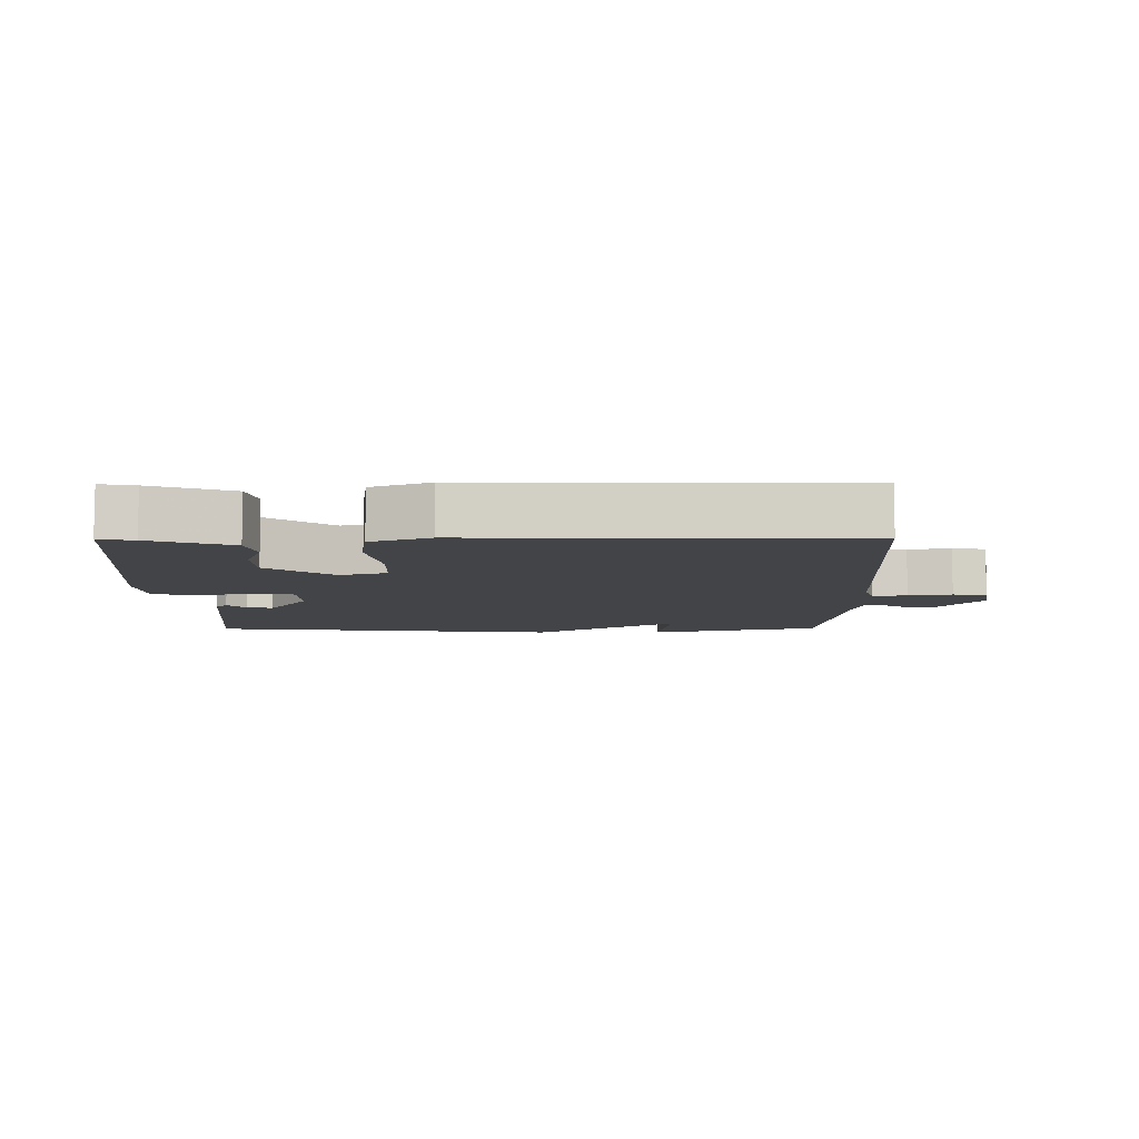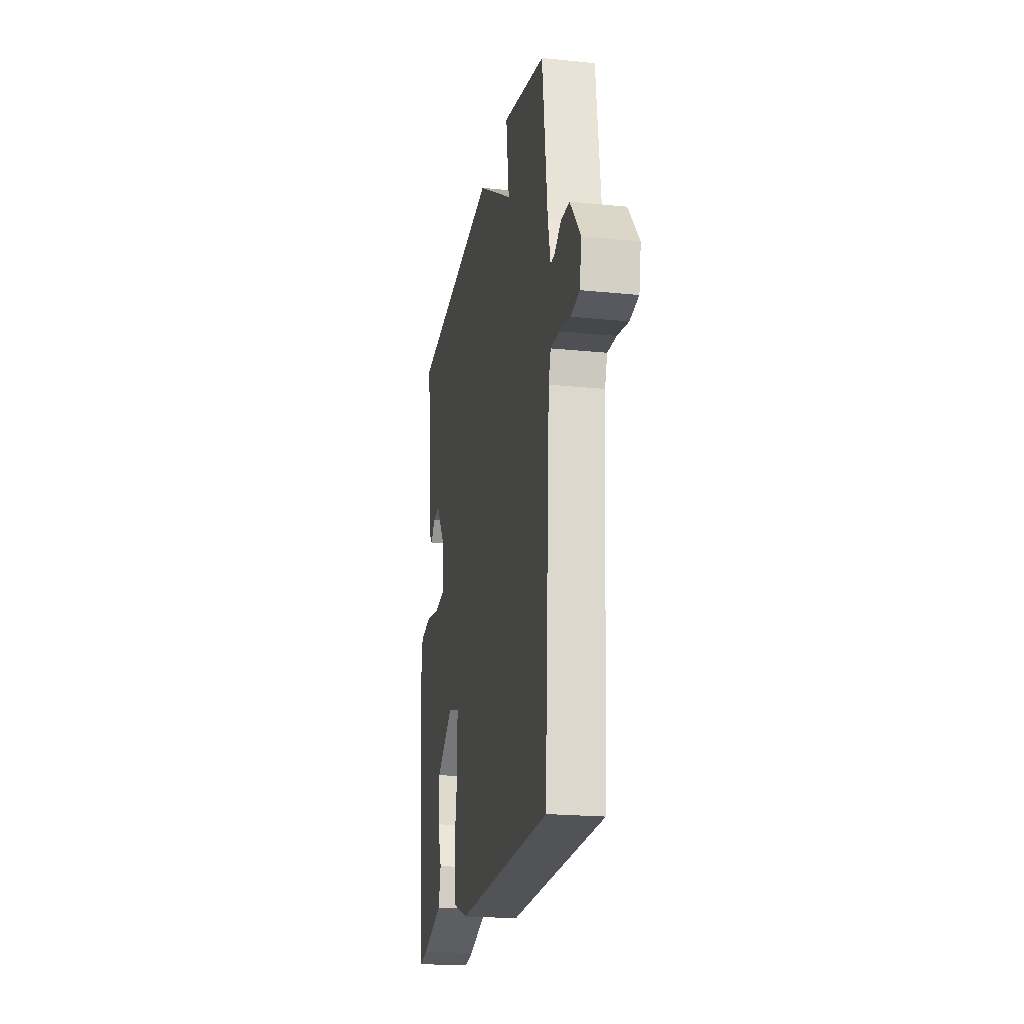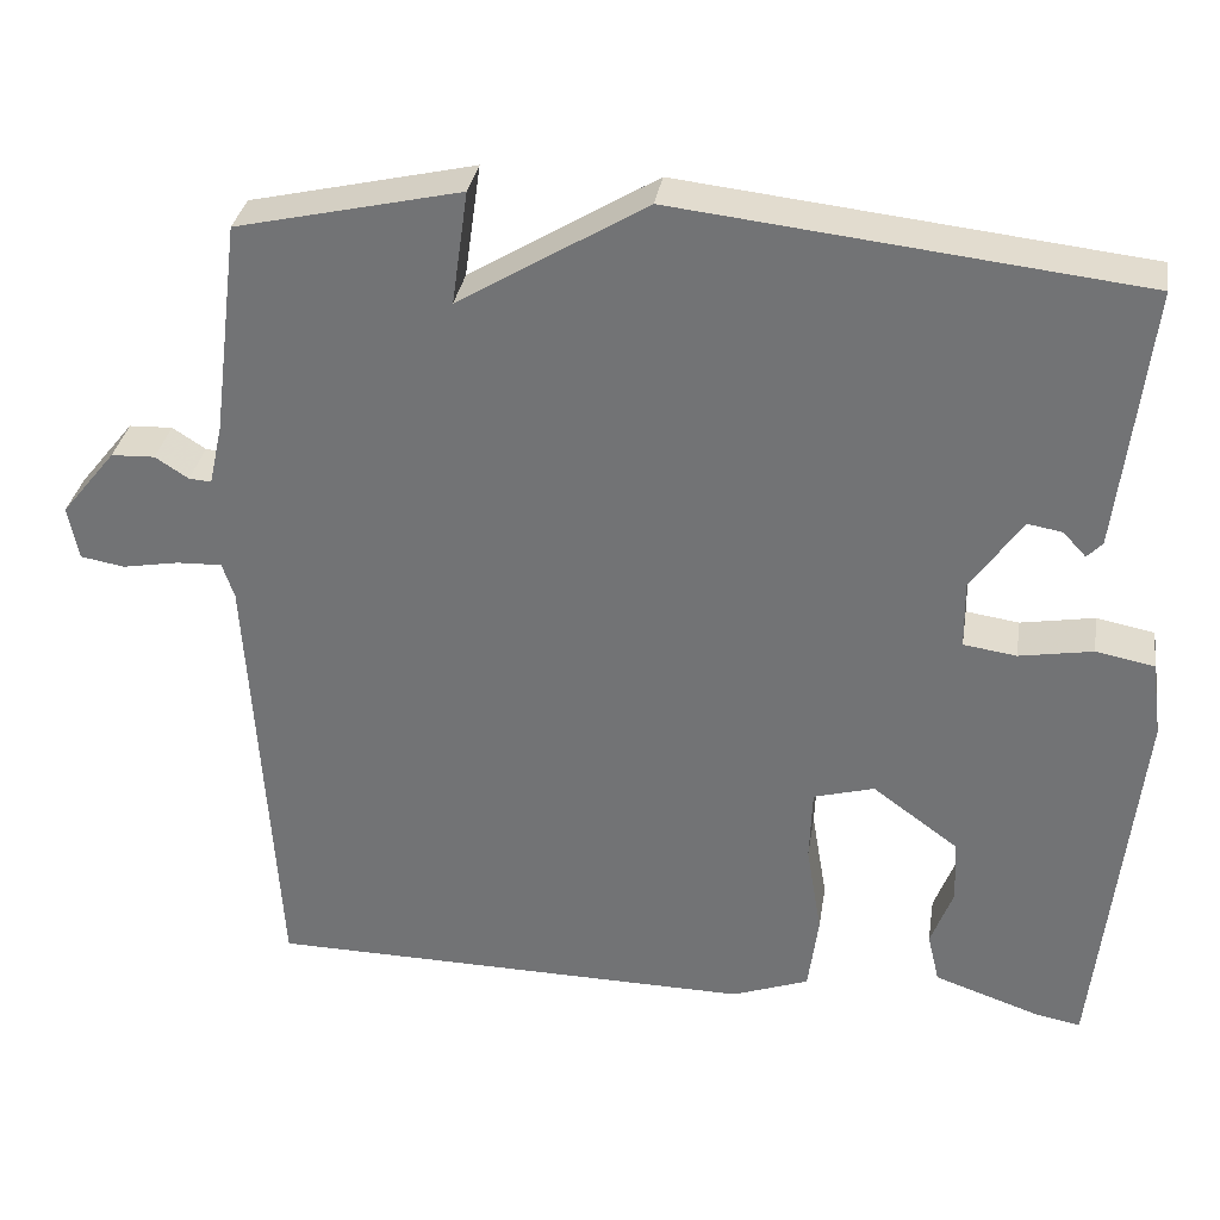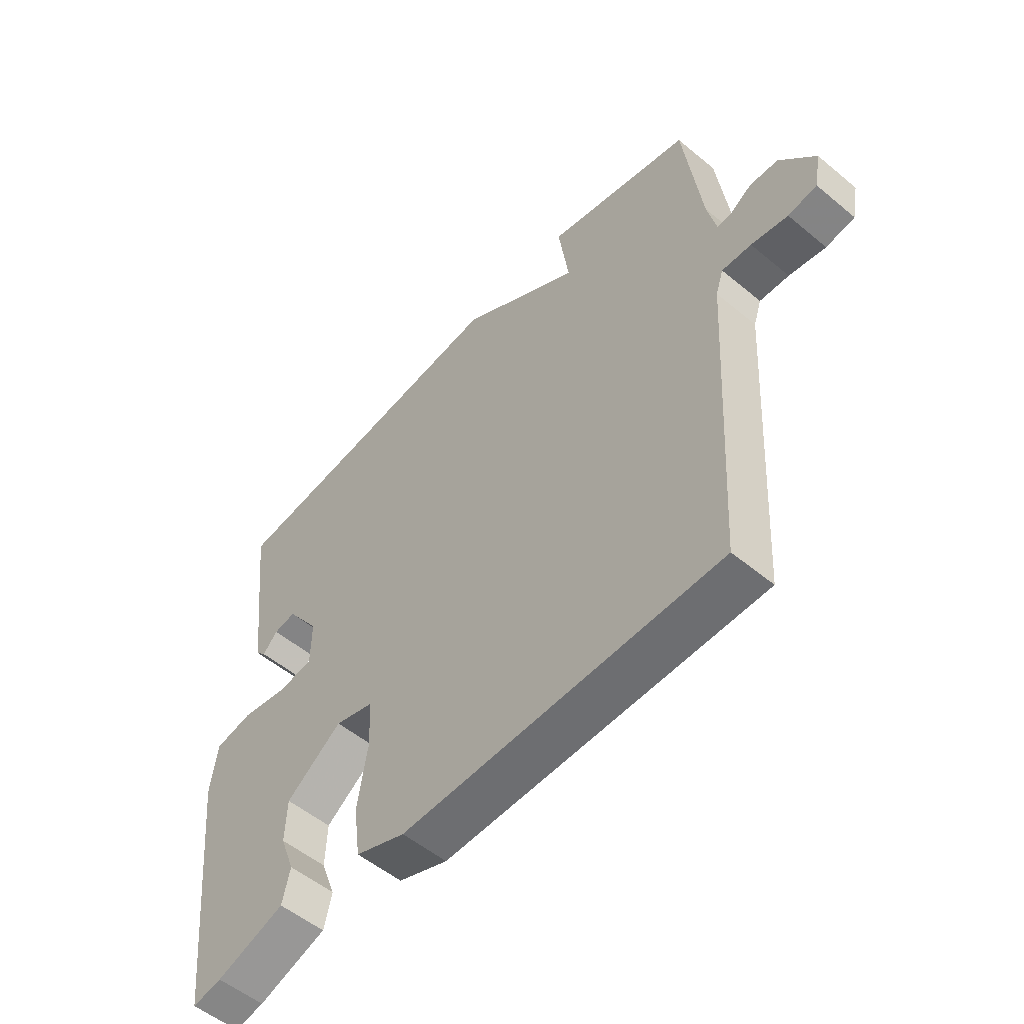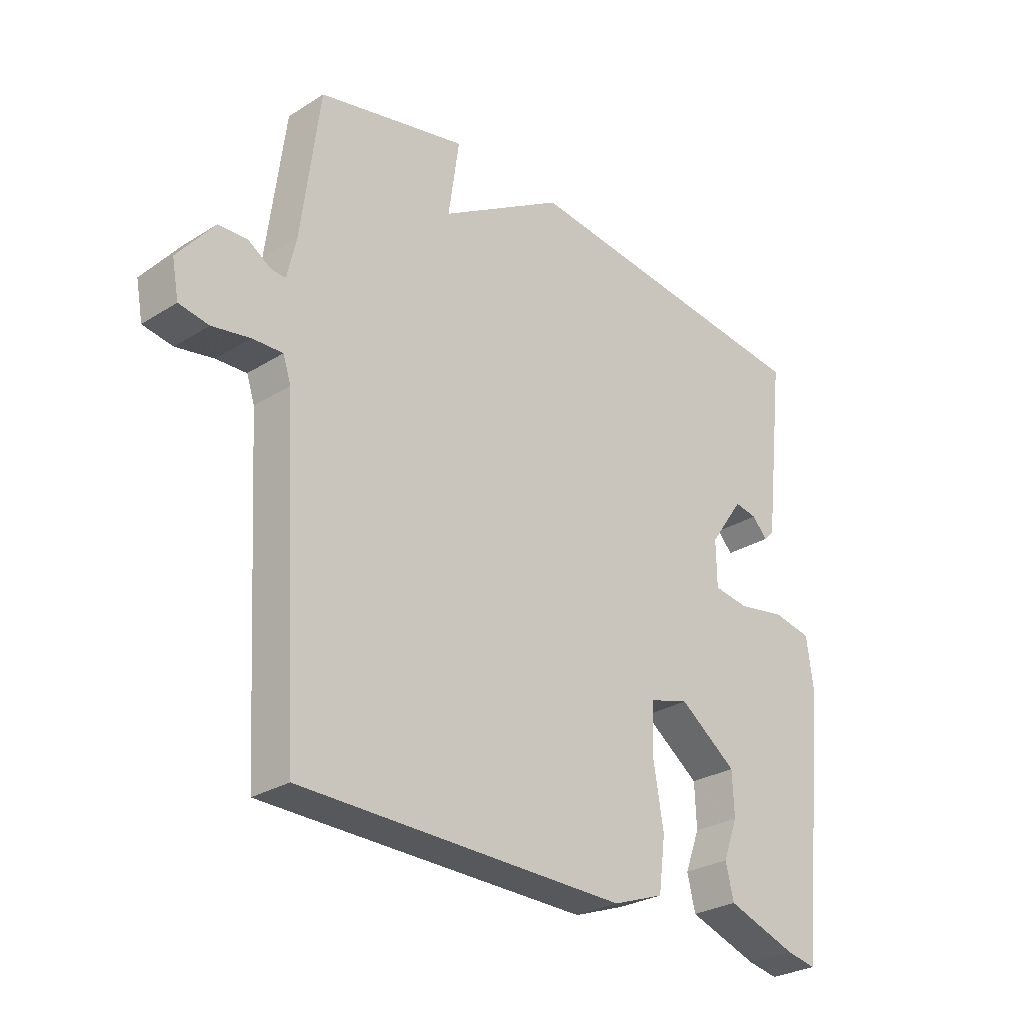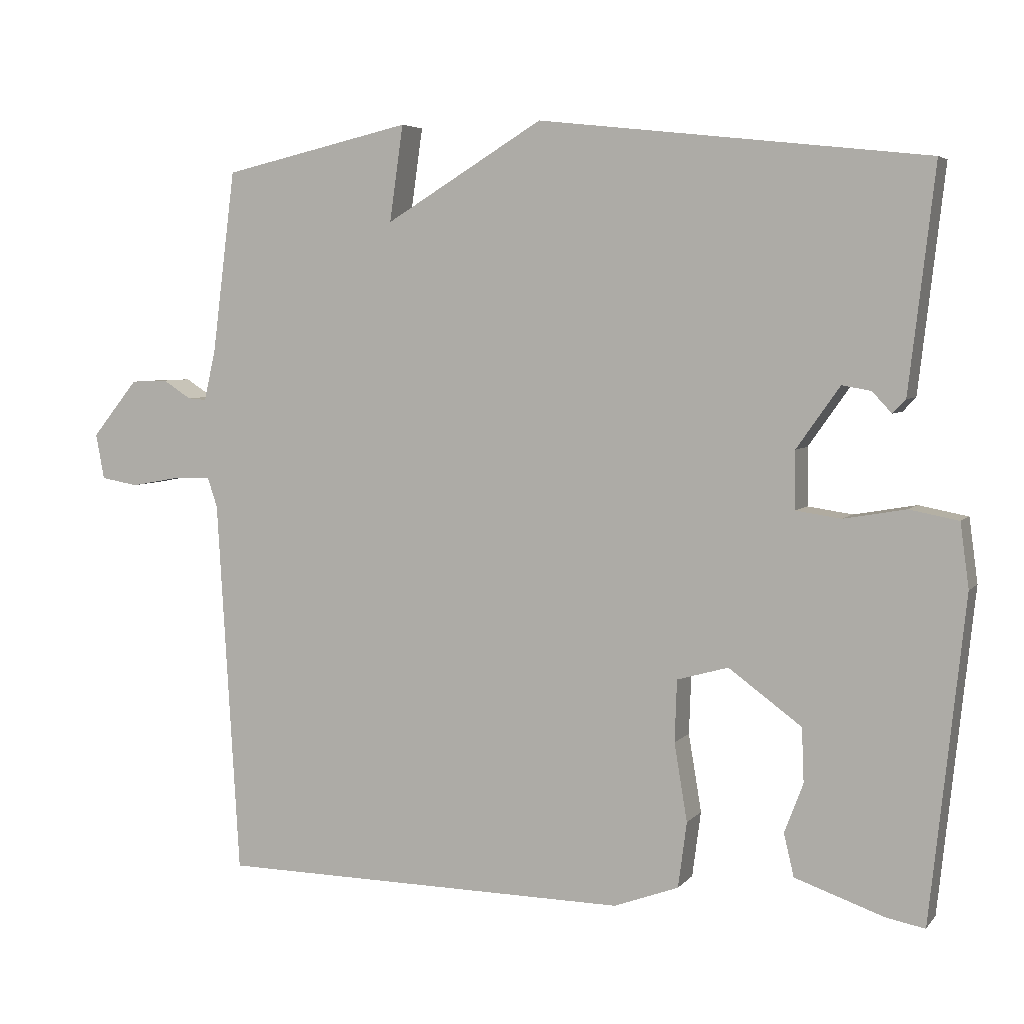
<metadata>
{"format":"obj","ext":"obj","renderer":"f3d","projection":"perspective","resolution":1024,"background":"white","views":[{"elev":-8.0,"azim":-179.5,"up":"+Y"},{"elev":-20.9,"azim":-100.3,"up":"+Z"},{"elev":32.8,"azim":9.0,"up":"+Z"},{"elev":-53.7,"azim":-131.5,"up":"+Z"},{"elev":-28.0,"azim":-46.4,"up":"+Z"},{"elev":4.9,"azim":20.4,"up":"+Z"}]}
</metadata>
<code>
v 0.5 0.07 0.5
v 0.48 0.07 0.327
v 0.464 0.07 0.191
v 0.446 0.07 0.172
v 0.419 0.07 0.201
v 0.379 0.07 0.208
v 0.319 0.07 0.123
v 0.32 0.07 0.043
v 0.382 0.07 0.034
v 0.468 0.07 0.049
v 0.536 0.07 0.036
v 0.548 0.07 -0.053
v 0.5 0.07 -0.5
v 0.447 0.07 -0.49
v 0.323 0.07 -0.447
v 0.309 0.07 -0.388
v 0.335 0.07 -0.319
v 0.332 0.07 -0.244
v 0.231 0.07 -0.17
v 0.16 0.07 -0.19
v 0.157 0.07 -0.276
v 0.175 0.07 -0.384
v 0.163 0.07 -0.475
v 0.073 0.07 -0.508
v -0.5 0.07 -0.5
v -0.531 0.07 0.023
v -0.545 0.07 0.065
v -0.598 0.07 0.063
v -0.664 0.07 0.051
v -0.716 0.07 0.06
v -0.728 0.07 0.123
v -0.664 0.07 0.202
v -0.613 0.07 0.204
v -0.574 0.07 0.179
v -0.548 0.07 0.177
v -0.532 0.07 0.248
v -0.5 0.07 0.5
v -0.238 0.07 0.56
v -0.257 0.07 0.427
v -0.038 0.07 0.56
v 0.5 0 0.5
v 0.48 0 0.327
v 0.464 0 0.191
v 0.446 0 0.172
v 0.419 0 0.201
v 0.379 0 0.208
v 0.319 0 0.123
v 0.32 0 0.043
v 0.382 0 0.034
v 0.468 0 0.049
v 0.536 0 0.036
v 0.548 0 -0.053
v 0.5 0 -0.5
v 0.447 0 -0.49
v 0.323 0 -0.447
v 0.309 0 -0.388
v 0.335 0 -0.319
v 0.332 0 -0.244
v 0.231 0 -0.17
v 0.16 0 -0.19
v 0.157 0 -0.276
v 0.175 0 -0.384
v 0.163 0 -0.475
v 0.073 0 -0.508
v -0.5 0 -0.5
v -0.531 0 0.023
v -0.545 0 0.065
v -0.598 0 0.063
v -0.664 0 0.051
v -0.716 0 0.06
v -0.728 0 0.123
v -0.664 0 0.202
v -0.613 0 0.204
v -0.574 0 0.179
v -0.548 0 0.177
v -0.532 0 0.248
v -0.5 0 0.5
v -0.238 0 0.56
v -0.257 0 0.427
v -0.038 0 0.56
f 1 2 3
f 40 1 3
f 39 40 3
f 36 37 38 39
f 35 36 39
f 32 33 34
f 31 32 34
f 30 31 34
f 29 30 34
f 28 29 34
f 27 28 34 35
f 26 27 35 39
f 25 26 39
f 24 25 39
f 23 24 39
f 22 23 39
f 21 22 39
f 15 16 17
f 14 15 17
f 13 14 17
f 12 13 17
f 11 12 17
f 11 17 18
f 10 11 18
f 9 10 18
f 8 9 18 19
f 3 4 5
f 39 3 5
f 39 5 6
f 20 21 39
f 19 20 39
f 8 19 39
f 7 8 39
f 6 7 39
f 43 42 41
f 43 41 80
f 43 80 79
f 79 78 77 76
f 79 76 75
f 74 73 72
f 74 72 71
f 74 71 70
f 74 70 69
f 74 69 68
f 75 74 68 67
f 79 75 67 66
f 79 66 65
f 79 65 64
f 79 64 63
f 79 63 62
f 79 62 61
f 57 56 55
f 57 55 54
f 57 54 53
f 57 53 52
f 57 52 51
f 58 57 51
f 58 51 50
f 58 50 49
f 59 58 49 48
f 45 44 43
f 45 43 79
f 46 45 79
f 79 61 60
f 79 60 59
f 79 59 48
f 79 48 47
f 79 47 46
f 1 41 42 2
f 2 42 43 3
f 3 43 44 4
f 4 44 45 5
f 5 45 46 6
f 6 46 47 7
f 7 47 48 8
f 8 48 49 9
f 9 49 50 10
f 10 50 51 11
f 11 51 52 12
f 12 52 53 13
f 13 53 54 14
f 14 54 55 15
f 15 55 56 16
f 16 56 57 17
f 17 57 58 18
f 18 58 59 19
f 19 59 60 20
f 20 60 61 21
f 21 61 62 22
f 22 62 63 23
f 23 63 64 24
f 24 64 65 25
f 25 65 66 26
f 26 66 67 27
f 27 67 68 28
f 28 68 69 29
f 29 69 70 30
f 30 70 71 31
f 31 71 72 32
f 32 72 73 33
f 33 73 74 34
f 34 74 75 35
f 35 75 76 36
f 36 76 77 37
f 37 77 78 38
f 38 78 79 39
f 39 79 80 40
f 40 80 41 1

</code>
